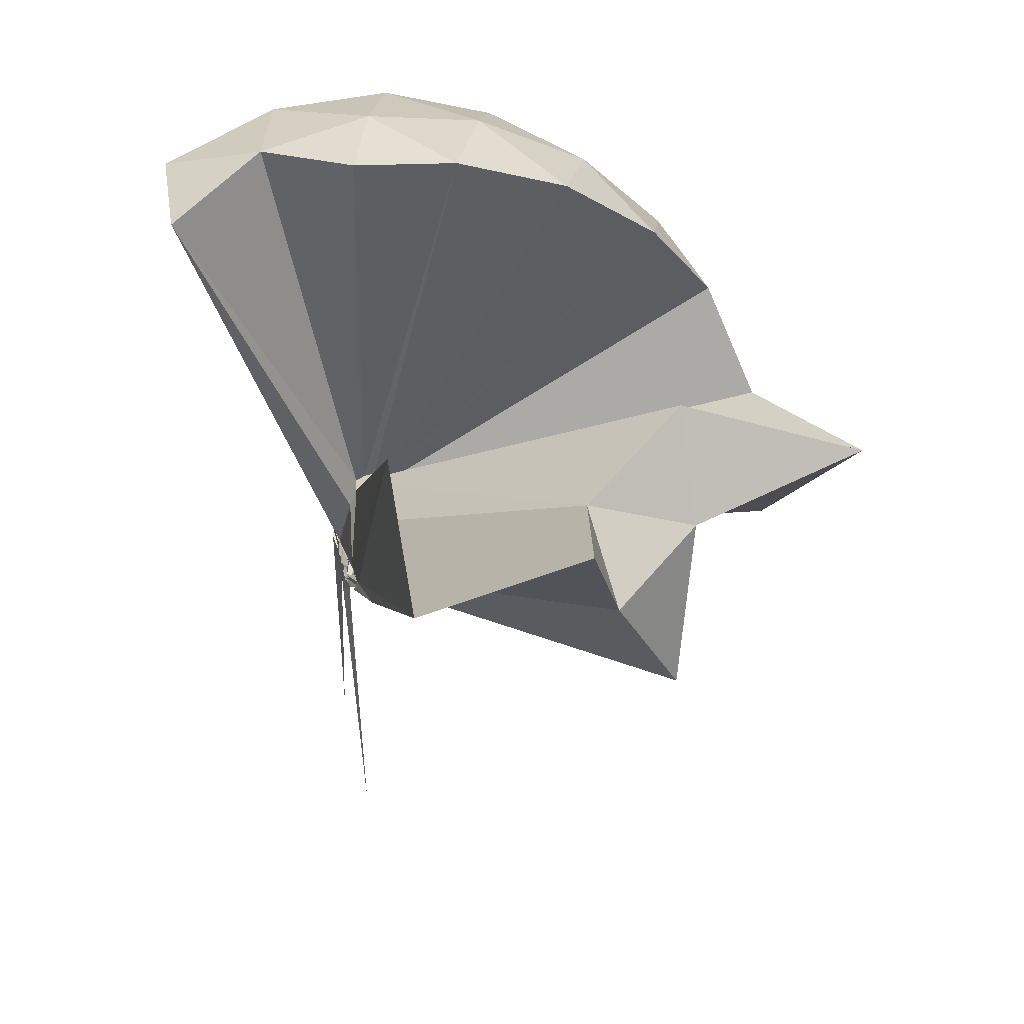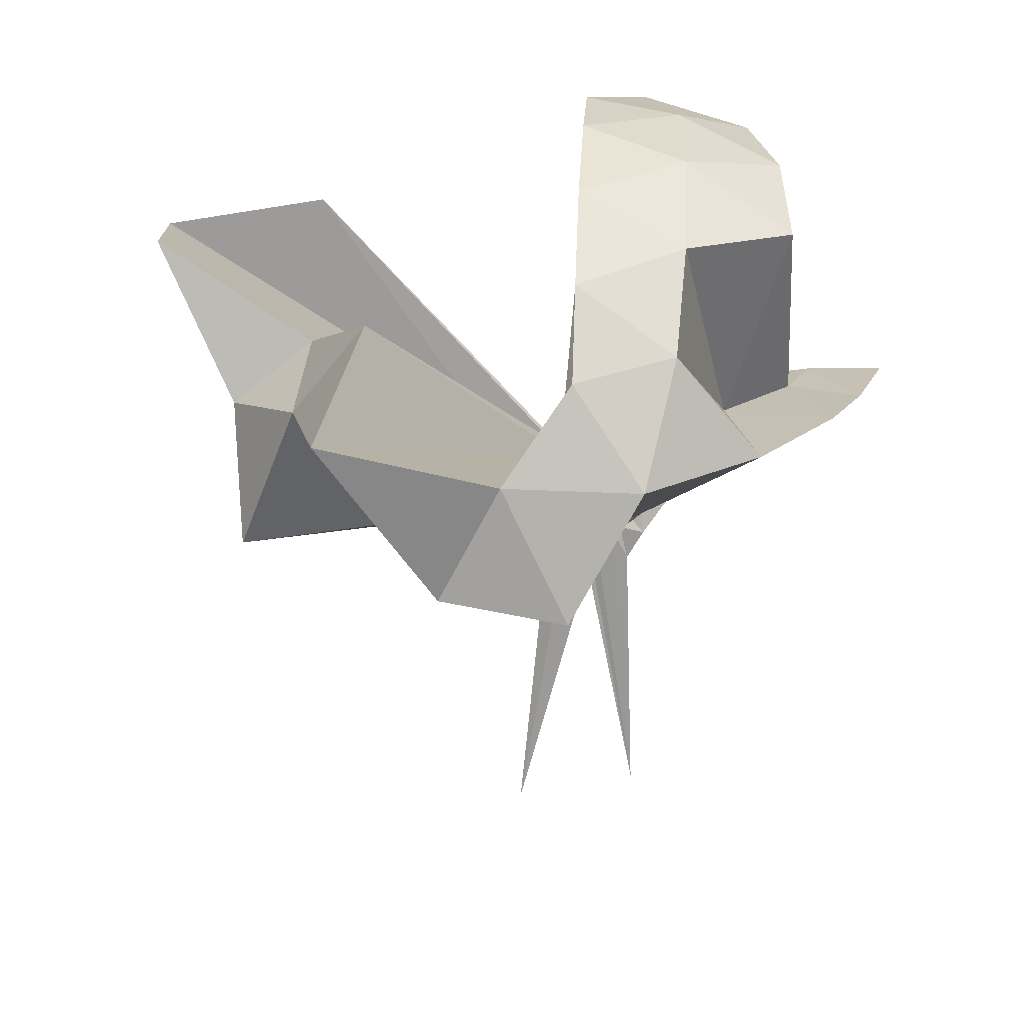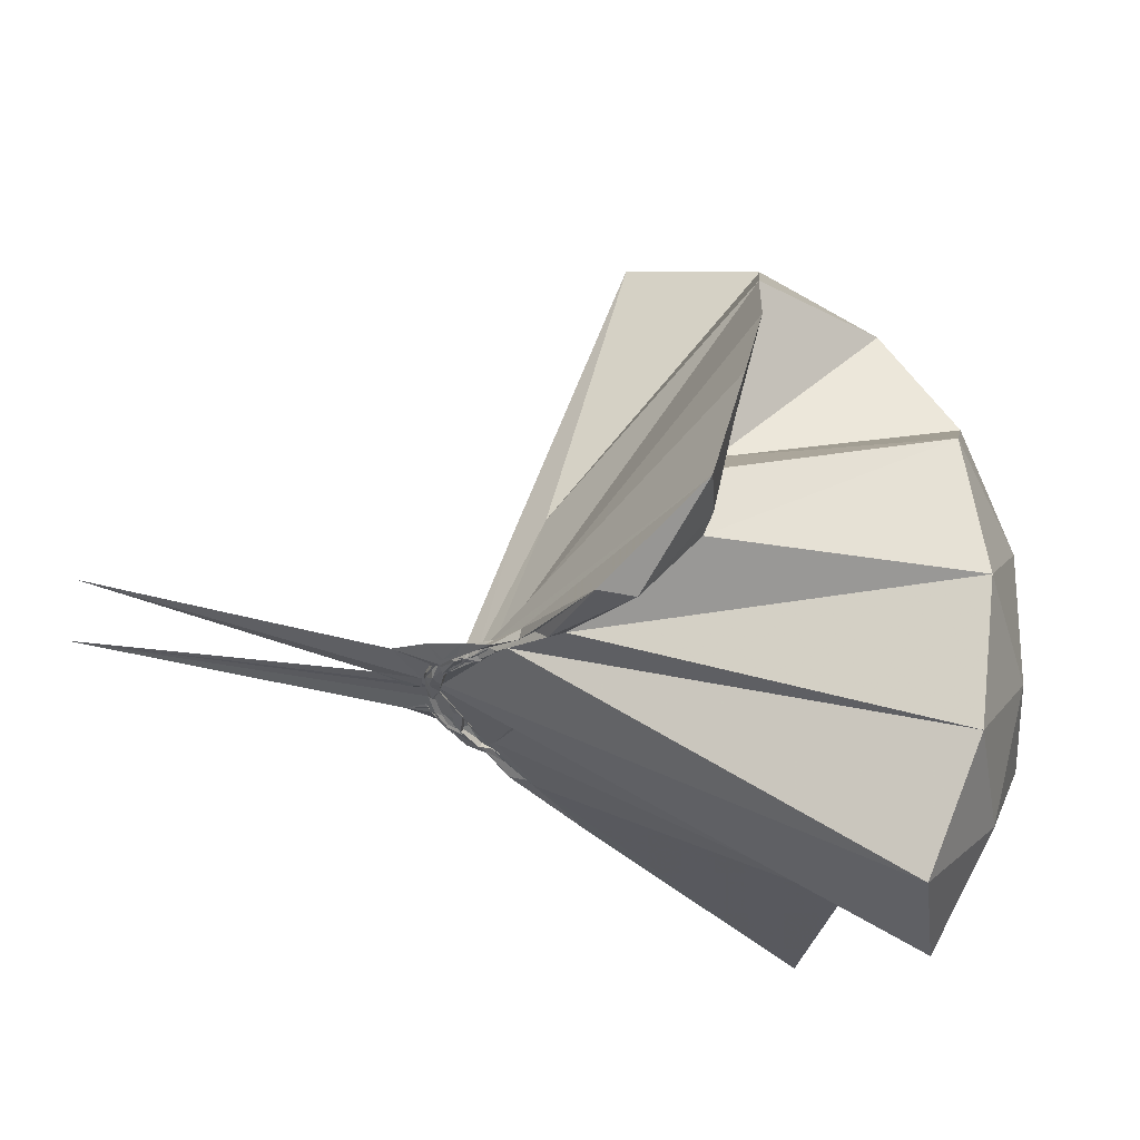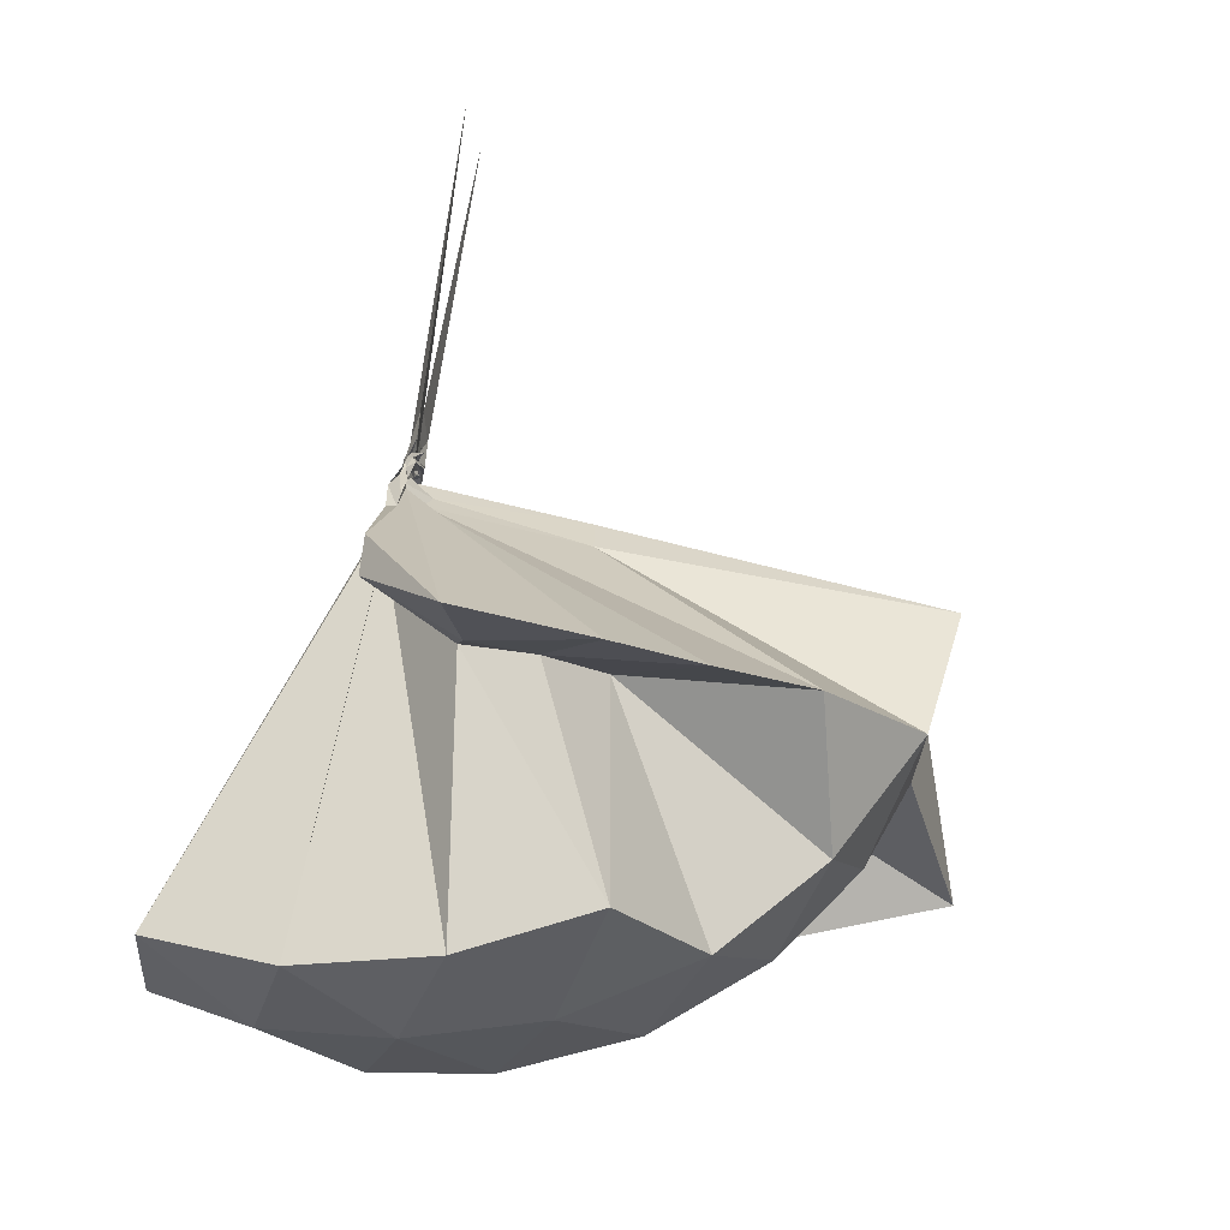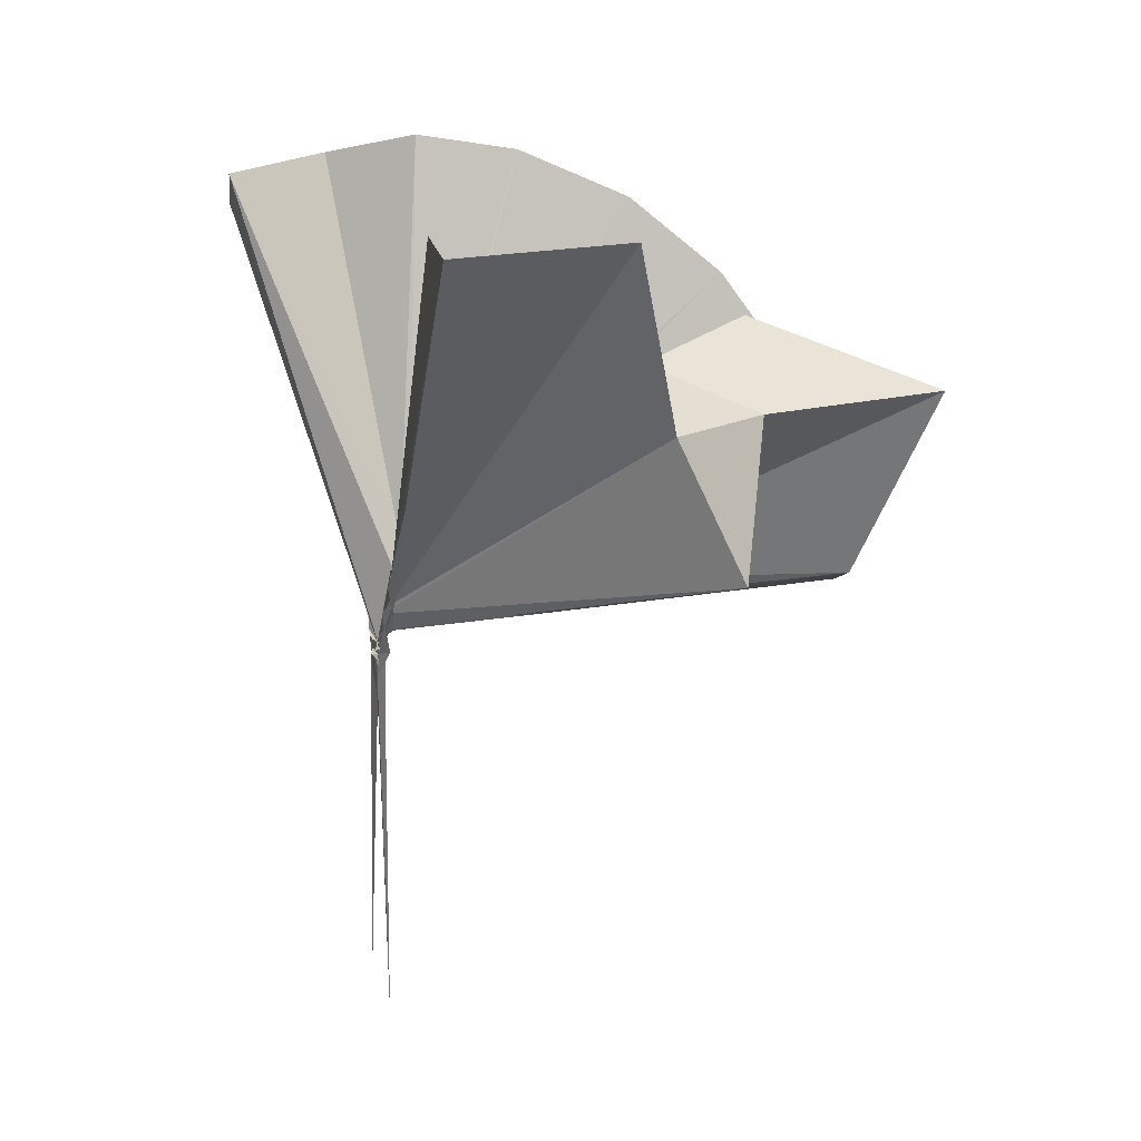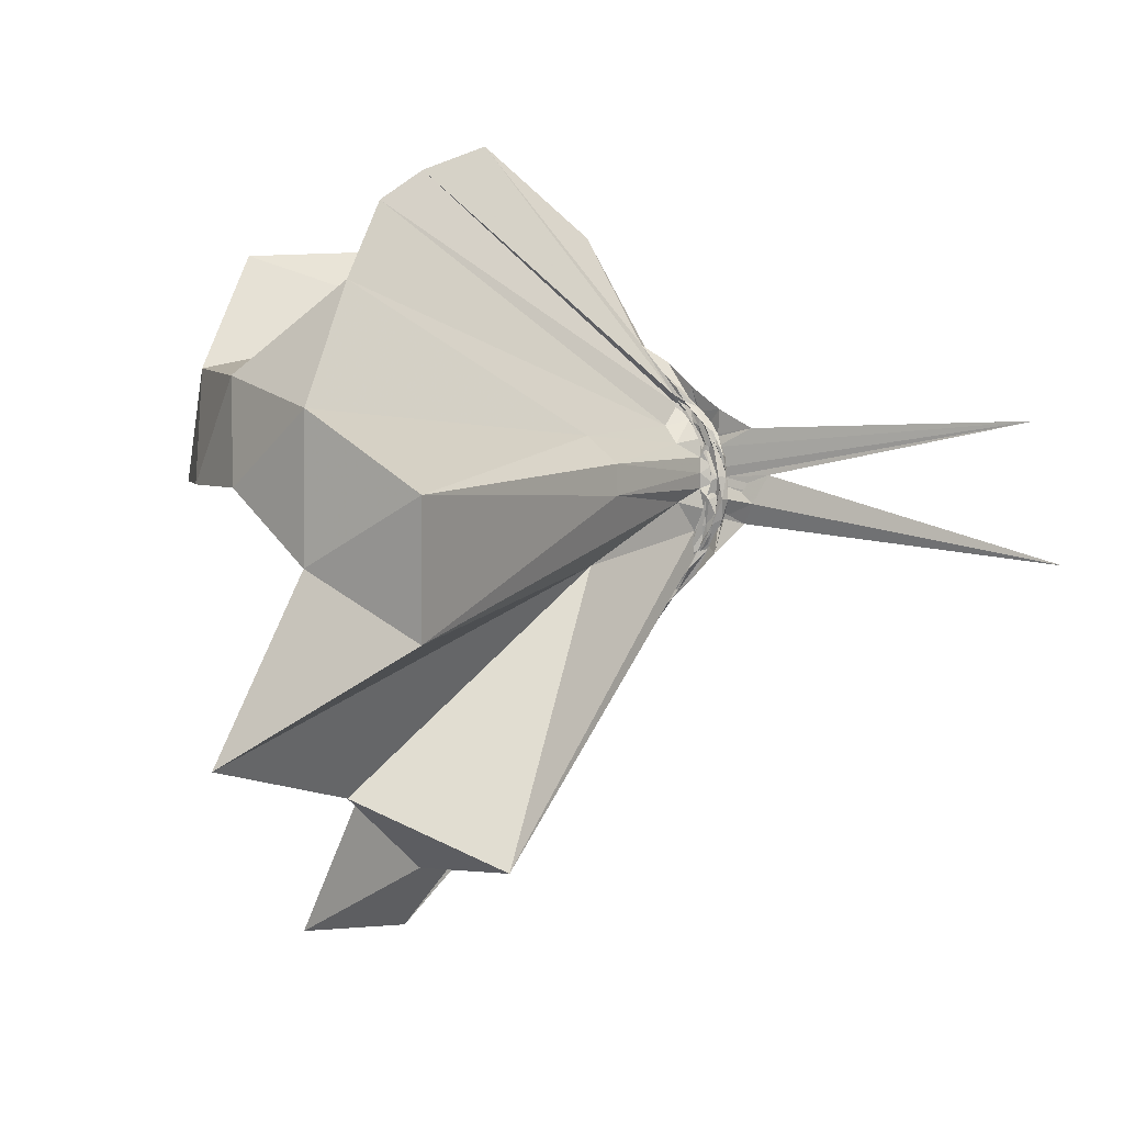
<metadata>
{"format":"obj","ext":"obj","renderer":"f3d","projection":"perspective","resolution":1024,"background":"white","views":[{"elev":43.3,"azim":-12.5,"up":"+Z"},{"elev":19.3,"azim":93.8,"up":"+Z"},{"elev":60.8,"azim":-76.4,"up":"+Y"},{"elev":71.4,"azim":7.6,"up":"+Y"},{"elev":3.0,"azim":-10.2,"up":"+Z"},{"elev":3.8,"azim":117.0,"up":"+Y"}]}
</metadata>
<code>
v -0.9107 -0.1017 1.098
v -1 -0.09401 -0.07294
v -0.06197 -0.09765 0.6078
v -0.129 0.1311 0.6549
v -0.5574 0.2495 0.4045
v -0.674 0.4076 0.4348
v -0.8029 0.4623 0.4445
v -0.9982 0.4457 0.348
v -1.011 0.2397 0.1825
v -1.007 0.1293 0.07928
v -0.9909 0.112 0.06784
v -1.01 -0.001863 -0.02155
v -1.005 -0.09567 -0.04308
v -1.003 -0.1059 -0.04453
v -0.9932 -0.2922 0.03111
v -0.9944 -0.3184 0.05004
v -1.005 -0.4543 0.1533
v -0.9886 -1.174 0.7485
v -0.6058 -1.125 0.7887
v -0.5228 -0.7434 0.5695
v -0.2684 -0.5817 0.6778
v -0.8578 -0.1312 0.1739
v 0.01908 0.0668 0.3837
v -0.1845 0.3268 0.4088
v -0.3781 0.4995 0.4453
v -0.5613 0.5738 0.4467
v -0.8326 0.6436 0.4415
v -0.9999 0.4427 0.2693
v -0.9926 0.2159 0.1531
v -0.9899 0.1075 0.05438
v -1.001 0.07893 0.03203
v -0.9876 -0.08043 -0.04584
v -0.9863 -0.1016 -0.04809
v -0.9863 -0.268 0.006917
v -0.9933 -0.3074 0.02629
v -1.003 -0.4367 0.1302
v -0.9997 -0.6462 0.2715
v -0.9978 -0.3289 0.05399
v -0.4928 -0.9326 0.4199
v -0.2698 -0.7545 0.4663
v 0.1541 -0.6479 0.5179
v 0.01831 -0.2512 0.3885
v -0.6319 0.00308 0.0837
v -0.9573 0.01997 0.05239
v -1.005 0.06625 0.04544
v -0.9871 0.08983 0.04723
v -0.9843 0.2003 0.1245
v -1.005 0.1929 0.1244
v -0.9853 0.105 0.03783
v -0.9881 0.07569 0.02134
v -1.002 0.03599 -0.008258
v -0.9936 -0.09576 -0.05922
v -1.01 -0.1837 -0.04208
v -0.9969 -0.2603 -0.009715
v -0.9863 -0.3016 0.007379
v -1.011 -0.4201 0.09453
v -0.9864 -0.4283 0.1056
v -1.011 -0.3077 0.03348
v -0.3378 -0.896 0.1173
v -0.6824 -0.2787 0.1012
v 0.01906 -0.3918 0.1192
v 0.06975 -0.09732 0.08876
v -0.9468 -0.01947 0.02035
v -1 0.03192 0.01392
v -1.003 0.06134 0.01382
v -0.9906 0.07117 0.01684
v -1.012 0.1606 0.07085
v -1.003 0.08465 0.01679
v -0.9968 0.06262 -0.00507
v -0.9853 0.01991 -0.03248
v -0.9907 -0.03713 -0.05302
v -0.9906 -0.112 -0.06807
v -0.9935 -0.2006 -0.04677
v -1.012 -0.2566 -0.02984
v -0.9952 -0.352 0.03823
v -0.9931 -0.3716 0.05345
v -1.005 -0.2845 0.0004189
v -1.006 -0.2641 -0.004319
v -0.9932 -0.2161 -0.003062
v -0.9326 -0.1496 0.009437
v -0.6387 -0.124 0.01631
v -0.6393 -0.05617 0.01859
v -0.9984 -0.008451 -0.01552
v -0.9934 0.02106 -0.01215
v -0.9923 0.03802 -0.01695
v -1.004 0.05142 -0.009745
v -0.995 0.1071 0.005371
v -1.005 0.04143 -0.03035
v -0.9942 0.007351 -0.04723
v -1.003 -0.04009 -0.0681
v -0.9823 -0.09118 -0.06576
v -0.9869 -0.1445 -0.0733
v -1.001 -0.1888 -0.06733
v -1.009 -0.2306 -0.0485
v -1.007 -0.3211 0.005437
v -1.01 -0.2494 -0.03036
v -0.9968 -0.2312 -0.03376
v -0.9965 -0.1999 -0.03103
v -0.9921 -0.1659 -0.02688
v -0.988 -0.1205 -0.01835
v -0.9852 -0.08563 -0.02146
v -0.9909 -0.05029 -0.0177
v -0.2051 -0.09871 0.7977
v -0.3185 0.1467 0.8565
v -0.4973 0.3946 0.8523
v -0.818 0.3957 0.4306
v -0.9899 0.2324 0.2106
v -0.9975 0.1337 0.09808
v -0.9987 0.1038 0.07306
v -1.001 -0.07712 -0.03858
v -1 -0.101 -0.04132
v -0.9996 -0.1108 -0.04313
v -0.9973 -0.3006 0.06317
v -0.9674 -0.7733 0.8213
v -0.9418 -0.3738 0.263
v -0.9039 -0.1545 0.1799
v -0.882 -0.1337 0.1869
v -0.421 -0.1012 0.9659
v -0.5754 0.1452 1.005
v -0.7575 0.3706 0.964
v -1.04 0.2984 1.004
v -1.311 0.1919 0.962
v -1.327 -0.1029 1.003
v -0.9756 -0.1671 0.1337
v -0.9562 -0.1546 0.1708
v -0.935 -0.1619 0.1735
v -0.9078 -0.1342 0.198
v -0.6782 -0.1015 1.069
v -0.8399 0.1255 1.069
v -1.102 0.03849 1.069
v -0.9528 -0.1348 0.1848
v -0.9316 -0.1318 0.1924
v -0.9913 -0.02348 -0.032
v -0.9888 -0.002784 -0.04194
v -1.007 0.01896 -0.03691
v -0.986 0.05687 -0.06629
v -0.9974 0.0006302 -0.0585
v -0.9814 -0.04621 -0.07857
v -0.9959 -0.09528 -0.07867
v -0.9863 -0.1433 -0.08851
v -1.006 -0.1826 -0.07044
v -0.9897 -0.264 -0.05461
v -1.007 -0.2006 -0.05587
v -0.9908 -0.1765 -0.0547
v -0.9839 -0.1453 -0.04317
v -1.002 -0.1085 -0.04342
v -1.006 -0.06747 -0.04177
v -1.008 -0.04408 -0.05463
v -0.993 -0.0272 -0.05728
v -0.993 0.01536 -0.1405
v -1.01 -0.05015 -0.07515
v -1.005 -0.09633 -0.07986
v -0.9896 -0.1524 -0.1453
v -1.011 -0.1983 -0.1174
v -0.9974 -0.1511 -0.07051
v -1.009 -0.1334 -0.05999
v -1.005 -0.08626 -0.06371
v -0.996 -0.07132 -0.07446
v -1 0.03529 -0.7846
v -0.9995 -0.08831 -0.1794
v -0.9937 -0.2682 -0.8527
v -0.9973 -0.1131 -0.07395
f 3 23 4
f 4 23 24
f 4 24 5
f 5 24 25
f 5 25 6
f 6 25 26
f 6 26 7
f 7 26 27
f 7 27 8
f 8 27 28
f 8 28 9
f 9 28 29
f 9 29 10
f 10 29 30
f 10 30 11
f 11 30 31
f 11 31 12
f 12 31 32
f 12 32 13
f 13 32 33
f 13 33 14
f 14 33 34
f 14 34 15
f 15 34 35
f 15 35 16
f 16 35 36
f 16 36 17
f 17 36 37
f 17 37 18
f 18 37 38
f 18 38 19
f 19 38 39
f 19 39 20
f 20 39 40
f 20 40 21
f 21 40 41
f 21 41 22
f 22 41 42
f 22 42 3
f 3 42 23
f 23 43 24
f 24 43 44
f 24 44 25
f 25 44 45
f 25 45 26
f 26 45 46
f 26 46 27
f 27 46 47
f 27 47 28
f 28 47 48
f 28 48 29
f 29 48 49
f 29 49 30
f 30 49 50
f 30 50 31
f 31 50 51
f 31 51 32
f 32 51 52
f 32 52 33
f 33 52 53
f 33 53 34
f 34 53 54
f 34 54 35
f 35 54 55
f 35 55 36
f 36 55 56
f 36 56 37
f 37 56 57
f 37 57 38
f 38 57 58
f 38 58 39
f 39 58 59
f 39 59 40
f 40 59 60
f 40 60 41
f 41 60 61
f 41 61 42
f 42 61 62
f 42 62 23
f 23 62 43
f 43 63 44
f 44 63 64
f 44 64 45
f 45 64 65
f 45 65 46
f 46 65 66
f 46 66 47
f 47 66 67
f 47 67 48
f 48 67 68
f 48 68 49
f 49 68 69
f 49 69 50
f 50 69 70
f 50 70 51
f 51 70 71
f 51 71 52
f 52 71 72
f 52 72 53
f 53 72 73
f 53 73 54
f 54 73 74
f 54 74 55
f 55 74 75
f 55 75 56
f 56 75 76
f 56 76 57
f 57 76 77
f 57 77 58
f 58 77 78
f 58 78 59
f 59 78 79
f 59 79 60
f 60 79 80
f 60 80 61
f 61 80 81
f 61 81 62
f 62 81 82
f 62 82 43
f 43 82 63
f 63 83 64
f 64 83 84
f 64 84 65
f 65 84 85
f 65 85 66
f 66 85 86
f 66 86 67
f 67 86 87
f 67 87 68
f 68 87 88
f 68 88 69
f 69 88 89
f 69 89 70
f 70 89 90
f 70 90 71
f 71 90 91
f 71 91 72
f 72 91 92
f 72 92 73
f 73 92 93
f 73 93 74
f 74 93 94
f 74 94 75
f 75 94 95
f 75 95 76
f 76 95 96
f 76 96 77
f 77 96 97
f 77 97 78
f 78 97 98
f 78 98 79
f 79 98 99
f 79 99 80
f 80 99 100
f 80 100 81
f 81 100 101
f 81 101 82
f 82 101 102
f 82 102 63
f 63 102 83
f 103 104 118
f 104 119 118
f 104 105 119
f 105 120 119
f 105 106 120
f 106 107 120
f 107 121 120
f 107 108 121
f 108 122 121
f 108 109 122
f 109 110 122
f 110 123 122
f 110 111 123
f 111 124 123
f 111 112 124
f 112 113 124
f 113 125 124
f 113 114 125
f 114 126 125
f 114 115 126
f 115 116 126
f 116 127 126
f 116 117 127
f 117 118 127
f 117 103 118
f 118 119 128
f 119 129 128
f 119 120 129
f 120 121 129
f 121 130 129
f 121 122 130
f 122 123 130
f 123 131 130
f 123 124 131
f 124 125 131
f 125 132 131
f 125 126 132
f 126 127 132
f 127 128 132
f 127 118 128
f 133 148 134
f 134 148 149
f 134 149 135
f 135 149 150
f 135 150 136
f 136 150 137
f 137 150 151
f 137 151 138
f 138 151 152
f 138 152 139
f 139 152 140
f 140 152 153
f 140 153 141
f 141 153 154
f 141 154 142
f 142 154 143
f 143 154 155
f 143 155 144
f 144 155 156
f 144 156 145
f 145 156 146
f 146 156 157
f 146 157 147
f 147 157 148
f 147 148 133
f 148 158 149
f 149 158 159
f 149 159 150
f 150 159 151
f 151 159 160
f 151 160 152
f 152 160 153
f 153 160 161
f 153 161 154
f 154 161 155
f 155 161 162
f 155 162 156
f 156 162 157
f 157 162 158
f 157 158 148
f 3 4 103
f 103 4 104
f 4 5 104
f 104 5 105
f 5 6 105
f 105 6 106
f 6 7 106
f 7 8 106
f 106 8 107
f 8 9 107
f 107 9 108
f 9 10 108
f 108 10 109
f 10 11 109
f 11 12 109
f 109 12 110
f 12 13 110
f 110 13 111
f 13 14 111
f 111 14 112
f 14 15 112
f 15 16 112
f 112 16 113
f 16 17 113
f 113 17 114
f 17 18 114
f 114 18 115
f 18 19 115
f 19 20 115
f 115 20 116
f 20 21 116
f 116 21 117
f 21 22 117
f 117 22 103
f 22 3 103
f 83 133 84
f 84 133 134
f 84 134 85
f 85 134 135
f 85 135 86
f 86 135 136
f 86 136 87
f 87 136 88
f 88 136 137
f 88 137 89
f 89 137 138
f 89 138 90
f 90 138 139
f 90 139 91
f 91 139 92
f 92 139 140
f 92 140 93
f 93 140 141
f 93 141 94
f 94 141 142
f 94 142 95
f 95 142 96
f 96 142 143
f 96 143 97
f 97 143 144
f 97 144 98
f 98 144 145
f 98 145 99
f 99 145 100
f 100 145 146
f 100 146 101
f 101 146 147
f 101 147 102
f 102 147 133
f 102 133 83
f 128 129 1
f 129 130 1
f 130 131 1
f 131 132 1
f 132 128 1
f 159 158 2
f 160 159 2
f 161 160 2
f 162 161 2
f 158 162 2

</code>
